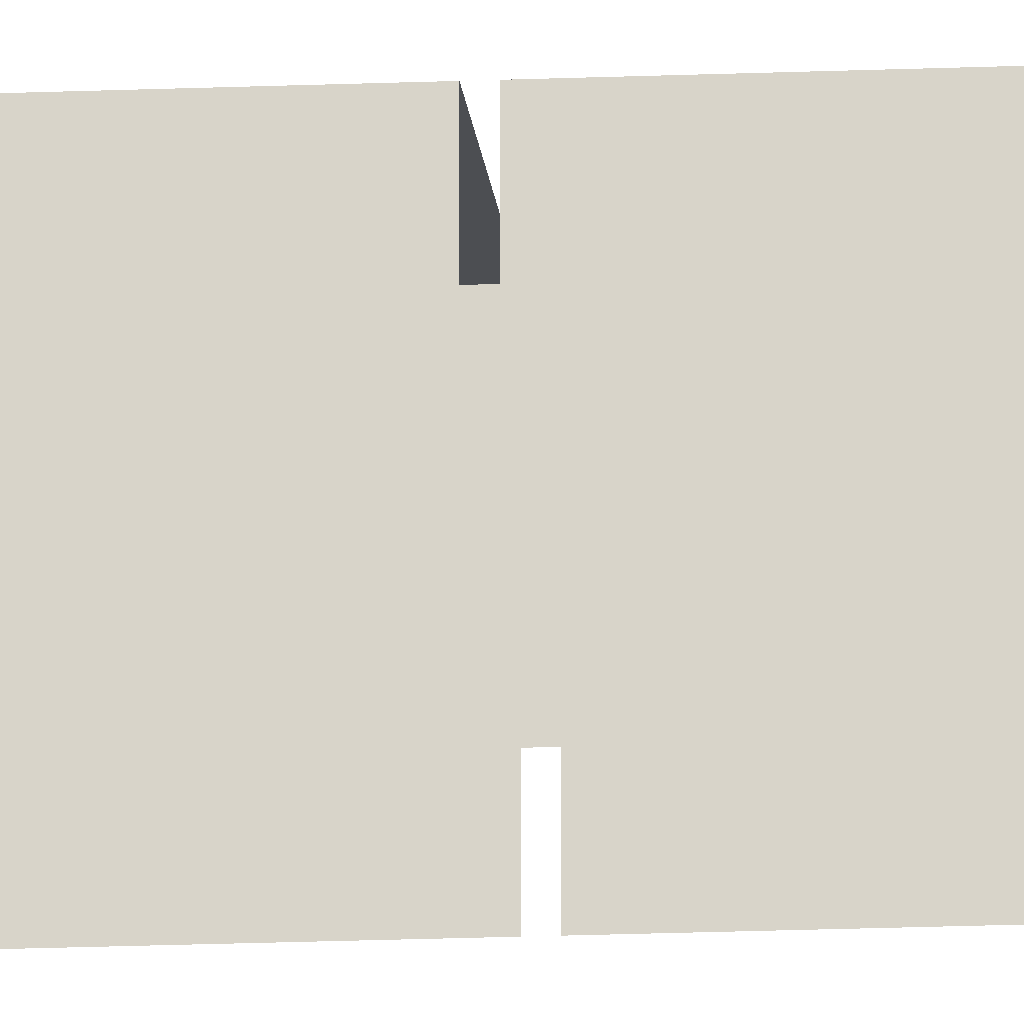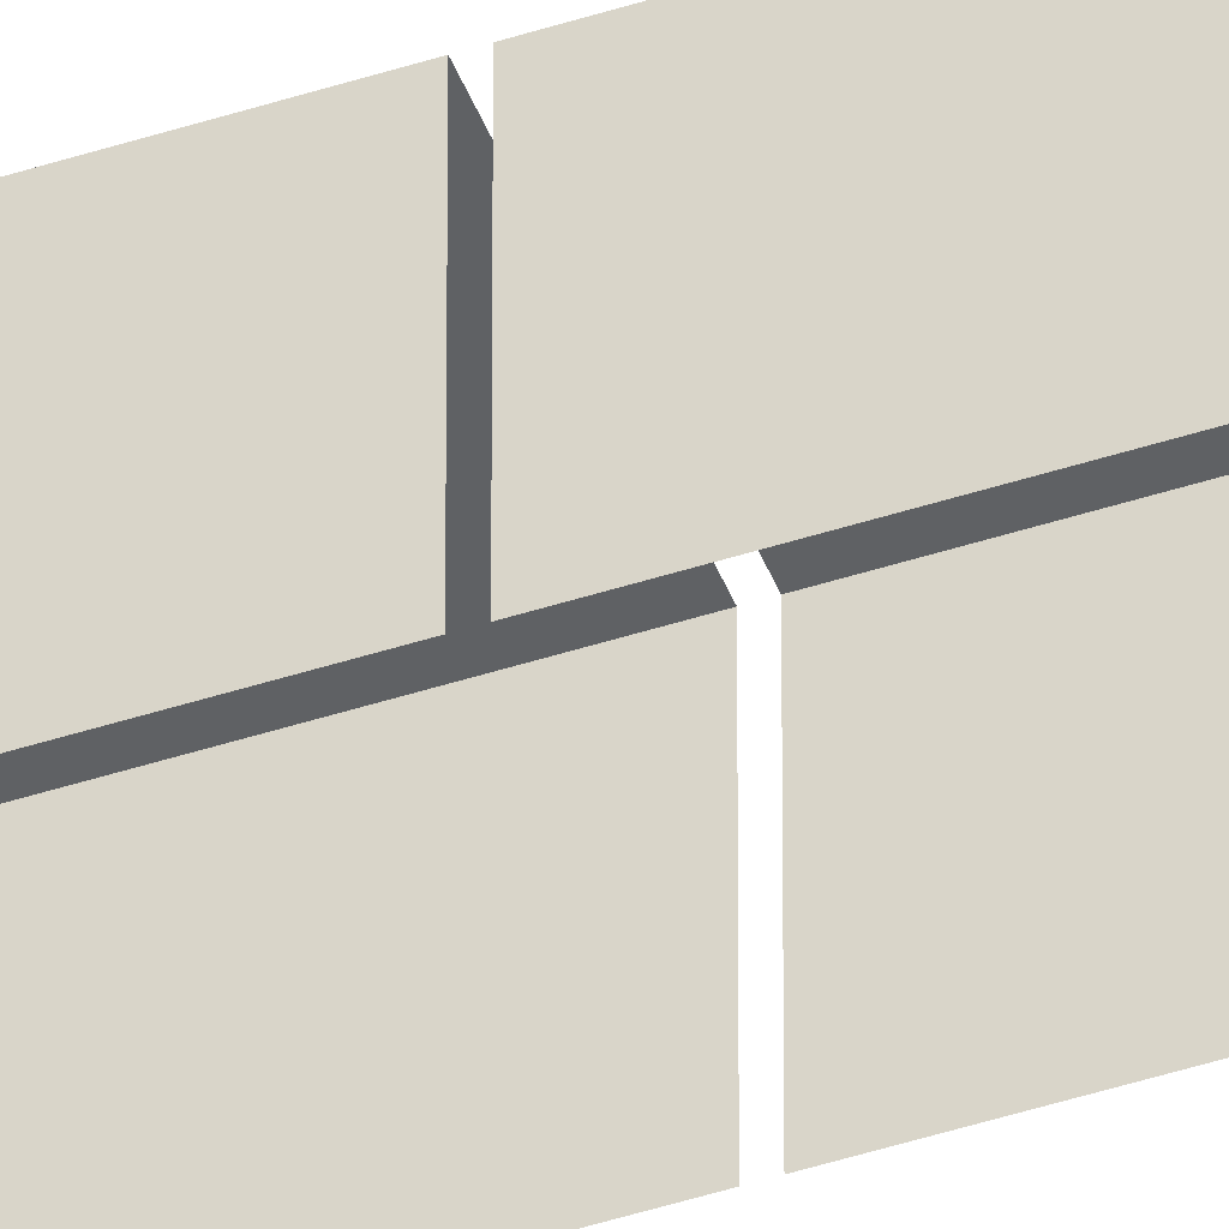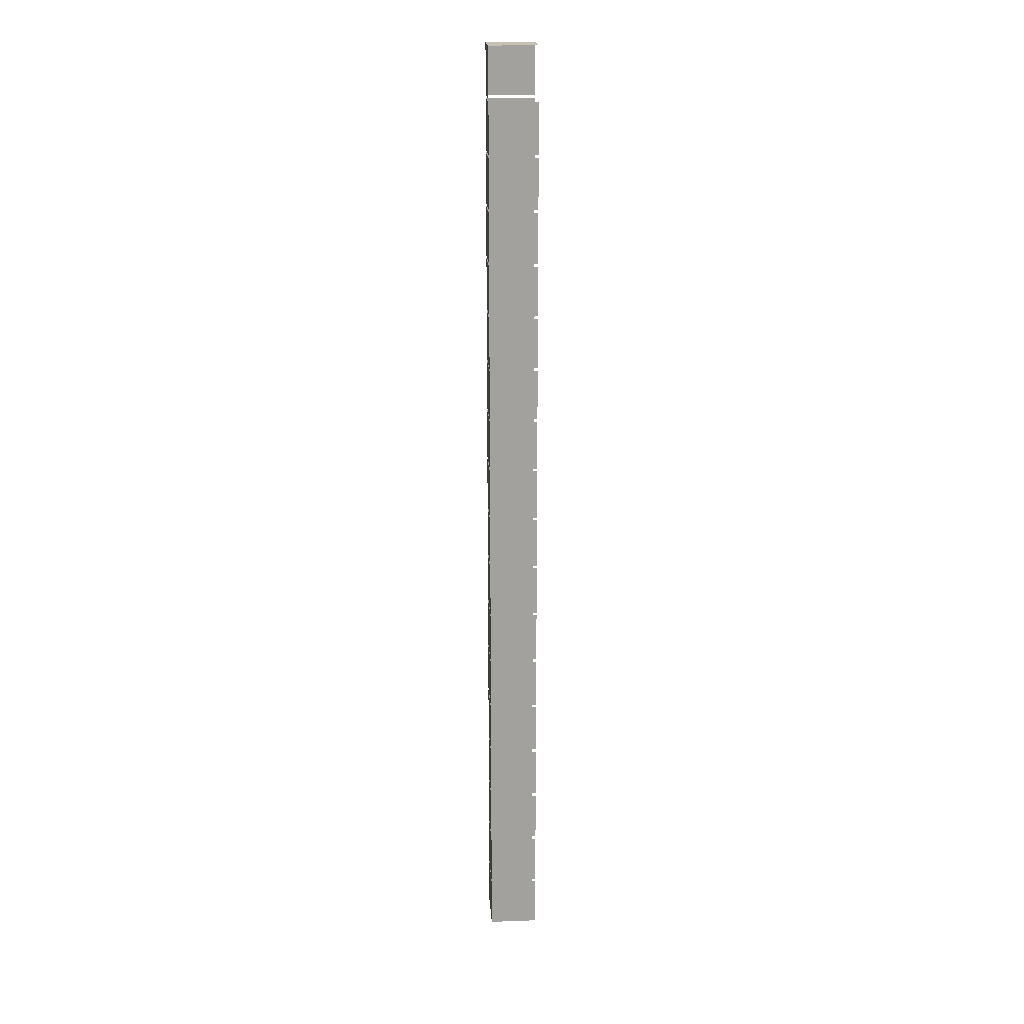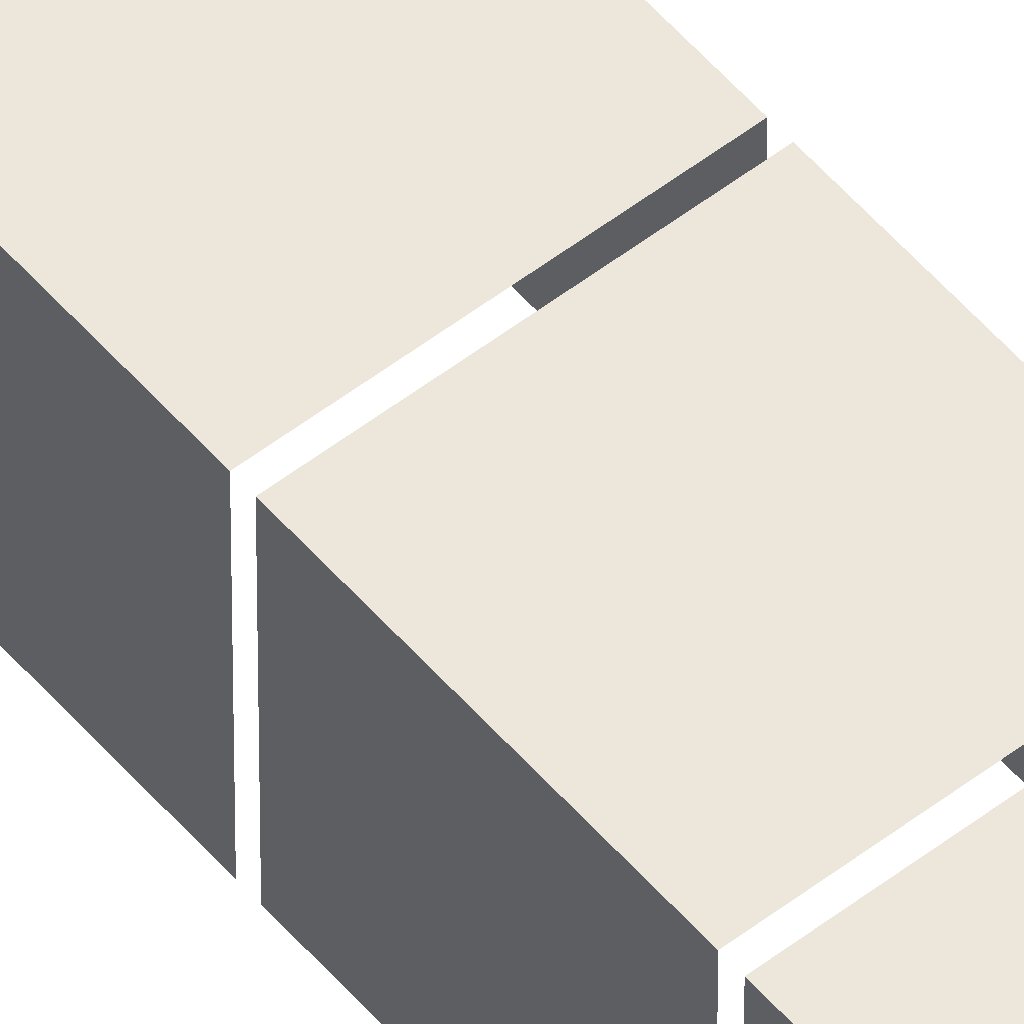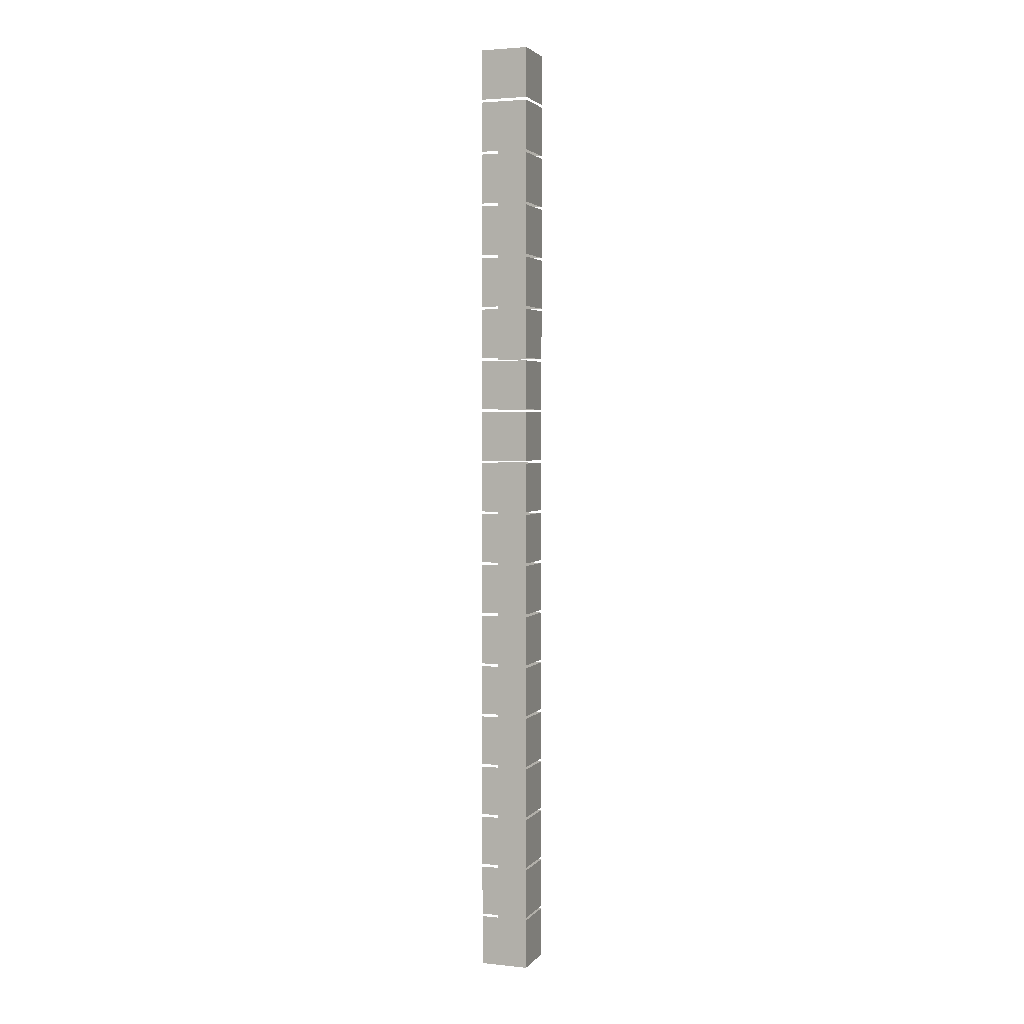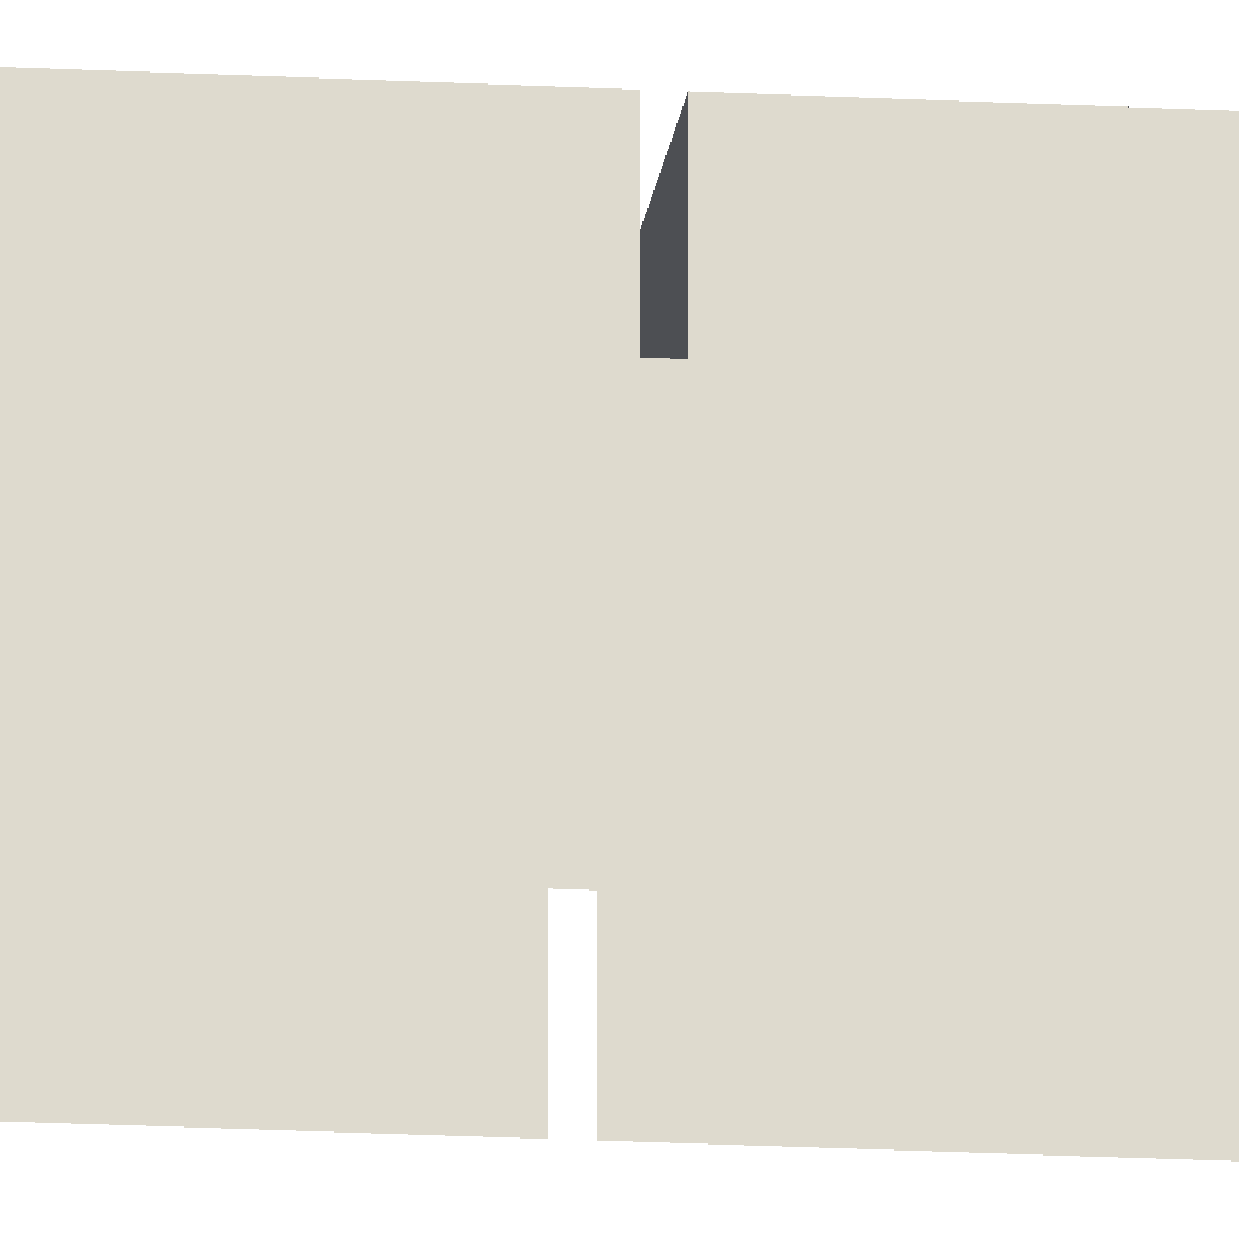
<metadata>
{"format":"obj","ext":"obj","renderer":"f3d","projection":"perspective","resolution":1024,"background":"white","views":[{"elev":-16.5,"azim":-84.9,"up":"+Y"},{"elev":-45.5,"azim":110.6,"up":"+Y"},{"elev":18.4,"azim":-93.9,"up":"+Z"},{"elev":53.5,"azim":140.5,"up":"+Y"},{"elev":2.9,"azim":109.6,"up":"+Z"},{"elev":-18.0,"azim":-96.3,"up":"+Y"}]}
</metadata>
<code>
v  43.77 2.017 7.084
v  43.77 2.017 5.001
v  41.76 2.017 5.001
v  41.76 2.017 7.084
v  43.77 0 7.084
v  43.77 0 5.001
v  41.76 0 5.001
v  41.76 0 7.084
v  43.77 2.017 9.275
v  43.77 2.017 7.193
v  41.76 2.017 7.193
v  41.76 2.017 9.275
v  43.77 0 9.275
v  43.77 0 7.193
v  41.76 0 7.193
v  41.76 0 9.275
v  43.77 2.017 11.48
v  43.77 2.017 9.393
v  41.76 2.017 9.393
v  41.76 2.017 11.48
v  43.77 0 11.48
v  43.77 0 9.393
v  41.76 0 9.393
v  41.76 0 11.48
v  43.77 2.017 13.68
v  43.77 2.017 11.59
v  41.76 2.017 11.59
v  41.76 2.017 13.68
v  43.77 0 13.68
v  43.77 0 11.59
v  41.76 0 11.59
v  41.76 0 13.68
v  43.77 2.017 15.88
v  43.77 2.017 13.79
v  41.76 2.017 13.79
v  41.76 2.017 15.88
v  43.77 0 15.88
v  43.77 0 13.79
v  41.76 0 13.79
v  41.76 0 15.88
v  43.77 2.017 18.08
v  43.77 2.017 15.99
v  41.76 2.017 15.99
v  41.76 2.017 18.08
v  43.77 0 18.08
v  43.77 0 15.99
v  41.76 0 15.99
v  41.76 0 18.08
v  43.77 2.017 20.28
v  43.77 2.017 18.19
v  41.76 2.017 18.19
v  41.76 2.017 20.28
v  43.77 0 20.28
v  43.77 0 18.19
v  41.76 0 18.19
v  41.76 0 20.28
v  43.77 2.017 22.48
v  43.77 2.017 20.39
v  41.76 2.017 20.39
v  41.76 2.017 22.48
v  43.77 0 22.48
v  43.77 0 20.39
v  41.76 0 20.39
v  41.76 0 22.48
v  43.77 2.017 24.68
v  43.77 2.017 22.59
v  41.76 2.017 22.59
v  41.76 2.017 24.68
v  43.77 0 24.68
v  43.77 0 22.59
v  41.76 0 22.59
v  41.76 0 24.68
v  43.77 2.017 26.88
v  43.77 2.017 24.79
v  41.76 2.017 24.79
v  41.76 2.017 26.88
v  43.77 0 26.88
v  43.77 0 24.79
v  41.76 0 24.79
v  41.76 0 26.88
v  43.77 2.017 29.08
v  43.77 2.017 26.99
v  41.76 2.017 26.99
v  41.76 2.017 29.08
v  43.77 0 29.08
v  43.77 0 26.99
v  41.76 0 26.99
v  41.76 0 29.08
v  43.77 2.017 31.28
v  43.77 2.017 29.19
v  41.76 2.017 29.19
v  41.76 2.017 31.28
v  43.77 0 31.28
v  43.77 0 29.19
v  41.76 0 29.19
v  41.76 0 31.28
v  43.77 2.017 33.48
v  43.77 2.017 31.39
v  41.76 2.017 31.39
v  41.76 2.017 33.48
v  43.77 0 33.48
v  43.77 0 31.39
v  41.76 0 31.39
v  41.76 0 33.48
v  43.77 2.017 35.68
v  43.77 2.017 33.59
v  41.76 2.017 33.59
v  41.76 2.017 35.68
v  43.77 0 35.68
v  43.77 0 33.59
v  41.76 0 33.59
v  41.76 0 35.68
v  43.77 2.017 37.88
v  43.77 2.017 35.79
v  41.76 2.017 35.79
v  41.76 2.017 37.88
v  43.77 0 37.88
v  43.77 0 35.79
v  41.76 0 35.79
v  41.76 0 37.88
v  43.77 2.017 40.08
v  43.77 2.017 37.99
v  41.76 2.017 37.99
v  41.76 2.017 40.08
v  43.77 0 40.08
v  43.77 0 37.99
v  41.76 0 37.99
v  41.76 0 40.08
v  43.77 2.017 42.28
v  43.77 2.017 40.19
v  41.76 2.017 40.19
v  41.76 2.017 42.28
v  43.77 0 42.28
v  43.77 0 40.19
v  41.76 0 40.19
v  41.76 0 42.28
v  43.77 2.017 44.48
v  43.77 2.017 42.39
v  41.76 2.017 42.39
v  41.76 2.017 44.48
v  43.77 0 44.48
v  43.77 0 42.39
v  41.76 0 44.48
o laberintoCompletoEgipto_Box069
g laberintoCompletoEgipto_Box069
f 1 2 3
f 3 4 1
f 5 6 2
f 2 1 5
f 6 7 3
f 3 2 6
f 7 8 4
f 4 3 7
f 9 10 11
f 11 12 9
f 13 14 10
f 10 9 13
f 15 16 12
f 12 11 15
f 17 18 19
f 19 20 17
f 21 22 18
f 18 17 21
f 23 24 20
f 20 19 23
f 25 26 27
f 27 28 25
f 29 30 26
f 26 25 29
f 31 32 28
f 28 27 31
f 33 34 35
f 35 36 33
f 37 38 34
f 34 33 37
f 39 40 36
f 36 35 39
f 41 42 43
f 43 44 41
f 45 46 42
f 42 41 45
f 47 48 44
f 44 43 47
f 49 50 51
f 51 52 49
f 53 54 50
f 50 49 53
f 55 56 52
f 52 51 55
f 57 58 59
f 59 60 57
f 61 62 58
f 58 57 61
f 63 64 60
f 60 59 63
f 65 66 67
f 67 68 65
f 69 70 66
f 66 65 69
f 71 72 68
f 68 67 71
f 73 74 75
f 75 76 73
f 77 78 74
f 74 73 77
f 79 80 76
f 76 75 79
f 81 82 83
f 83 84 81
f 85 86 82
f 82 81 85
f 87 88 84
f 84 83 87
f 89 90 91
f 91 92 89
f 93 94 90
f 90 89 93
f 95 96 92
f 92 91 95
f 97 98 99
f 99 100 97
f 101 102 98
f 98 97 101
f 103 104 100
f 100 99 103
f 105 106 107
f 107 108 105
f 109 110 106
f 106 105 109
f 111 112 108
f 108 107 111
f 113 114 115
f 115 116 113
f 117 118 114
f 114 113 117
f 119 120 116
f 116 115 119
f 121 122 123
f 123 124 121
f 125 126 122
f 122 121 125
f 127 128 124
f 124 123 127
f 129 130 131
f 131 132 129
f 133 134 130
f 130 129 133
f 135 136 132
f 132 131 135
f 137 138 139
f 139 140 137
f 141 142 138
f 138 137 141
f 143 141 137
f 137 140 143

</code>
